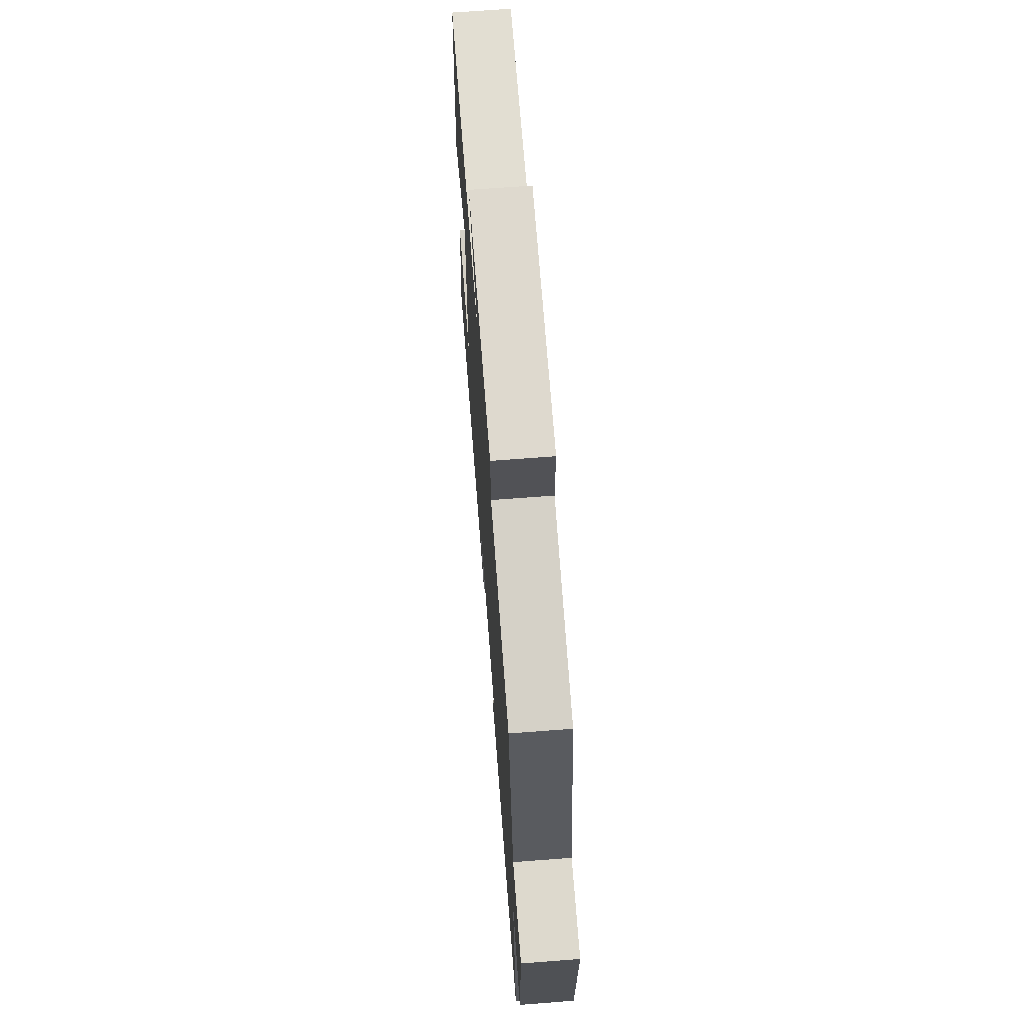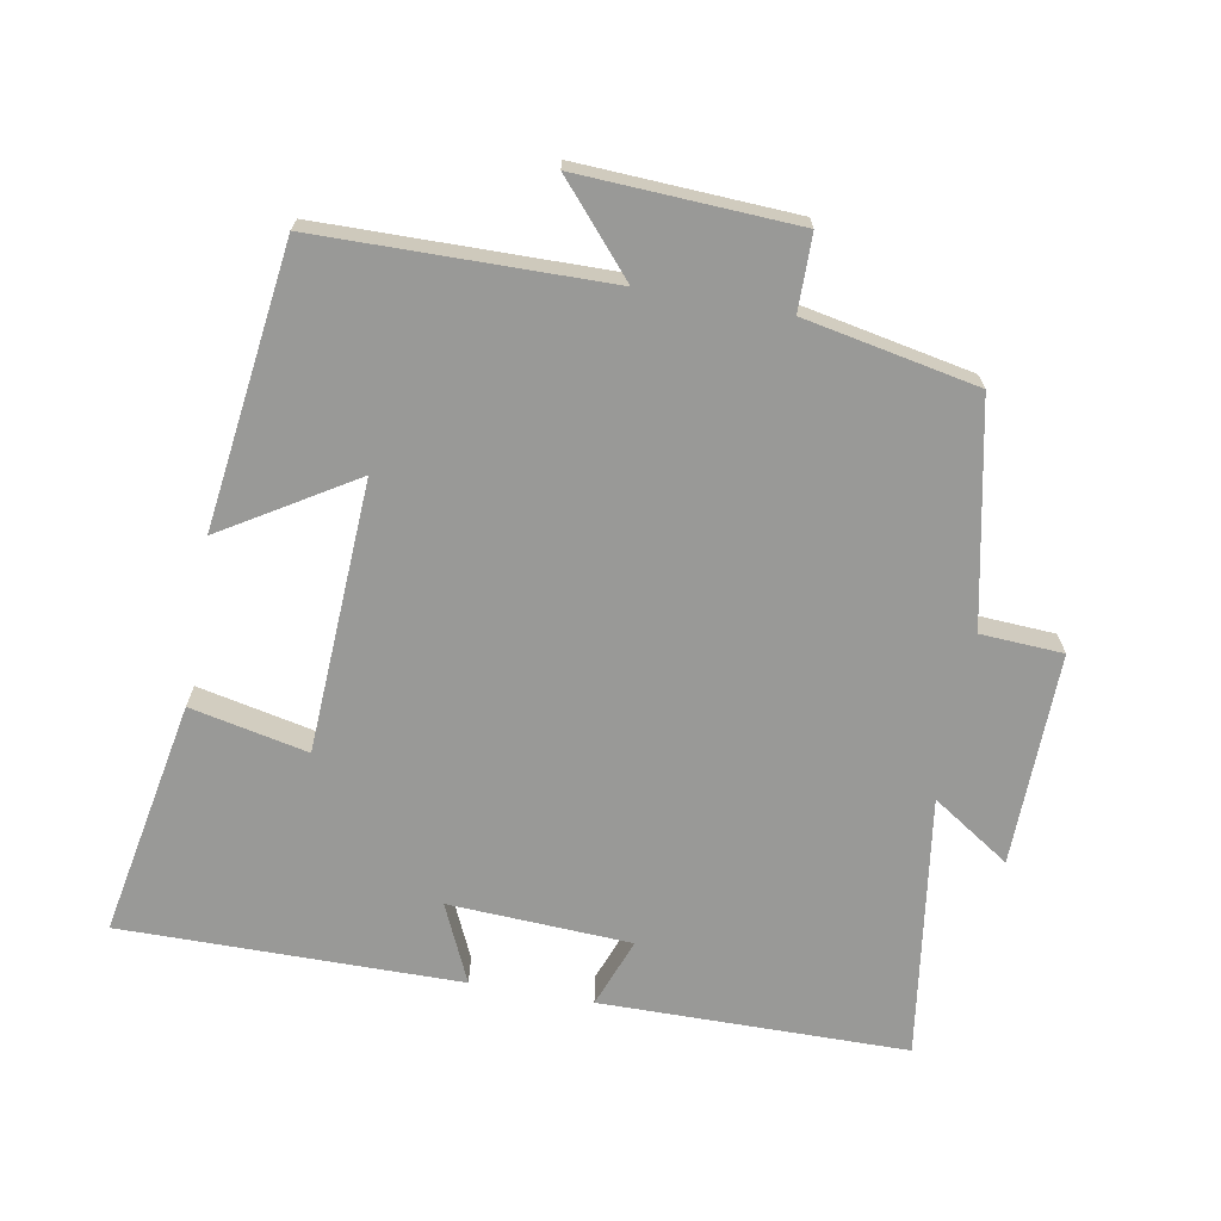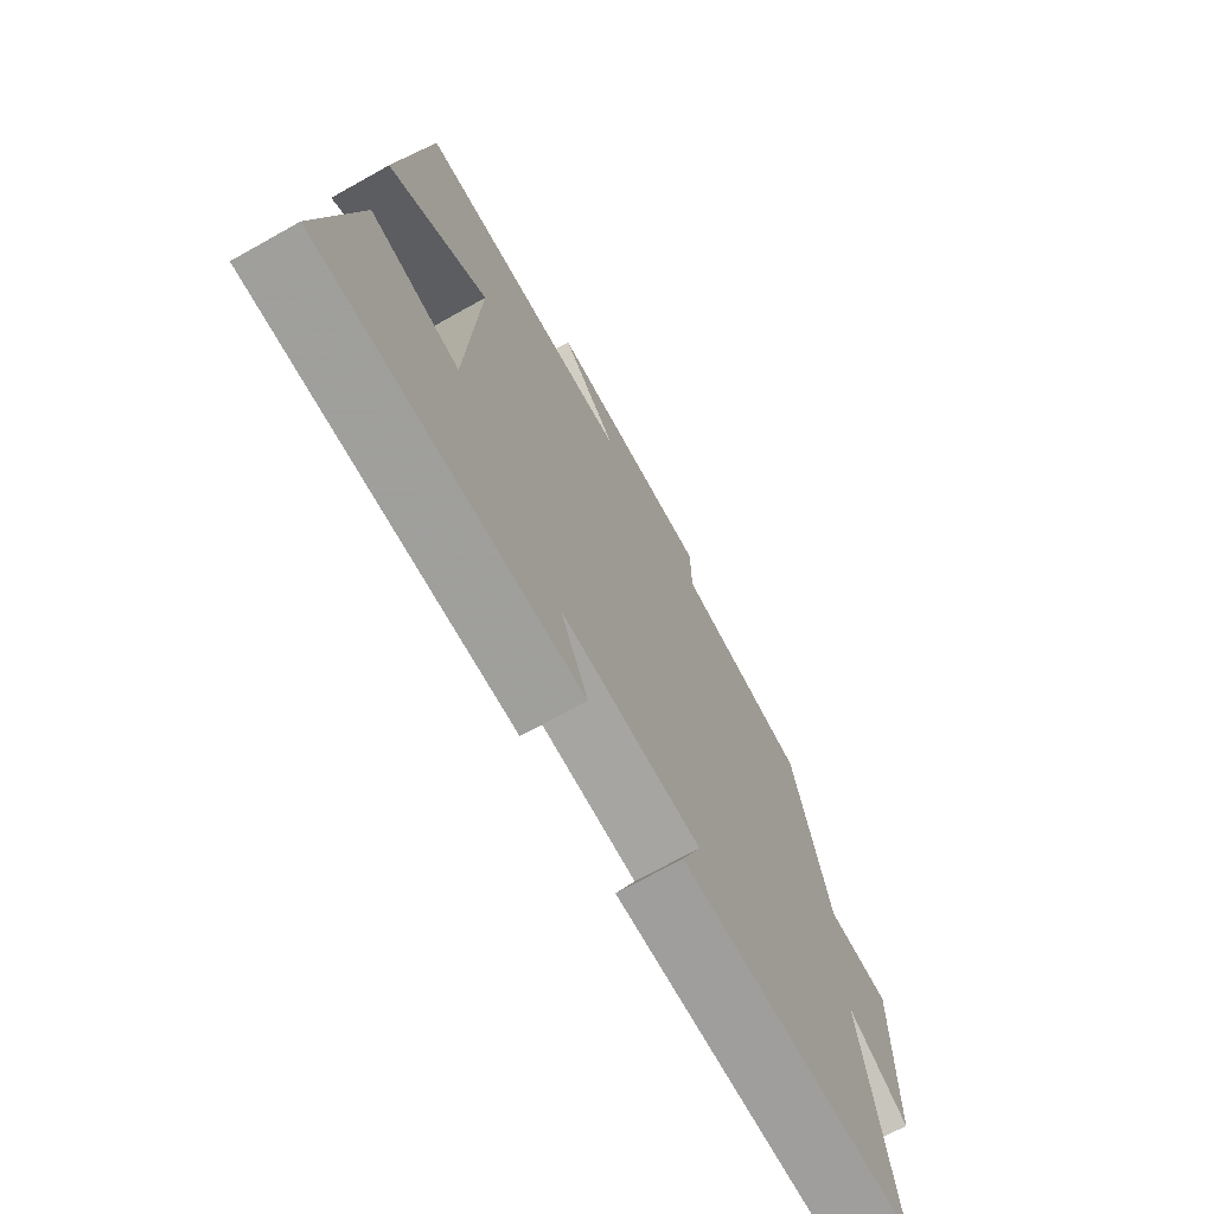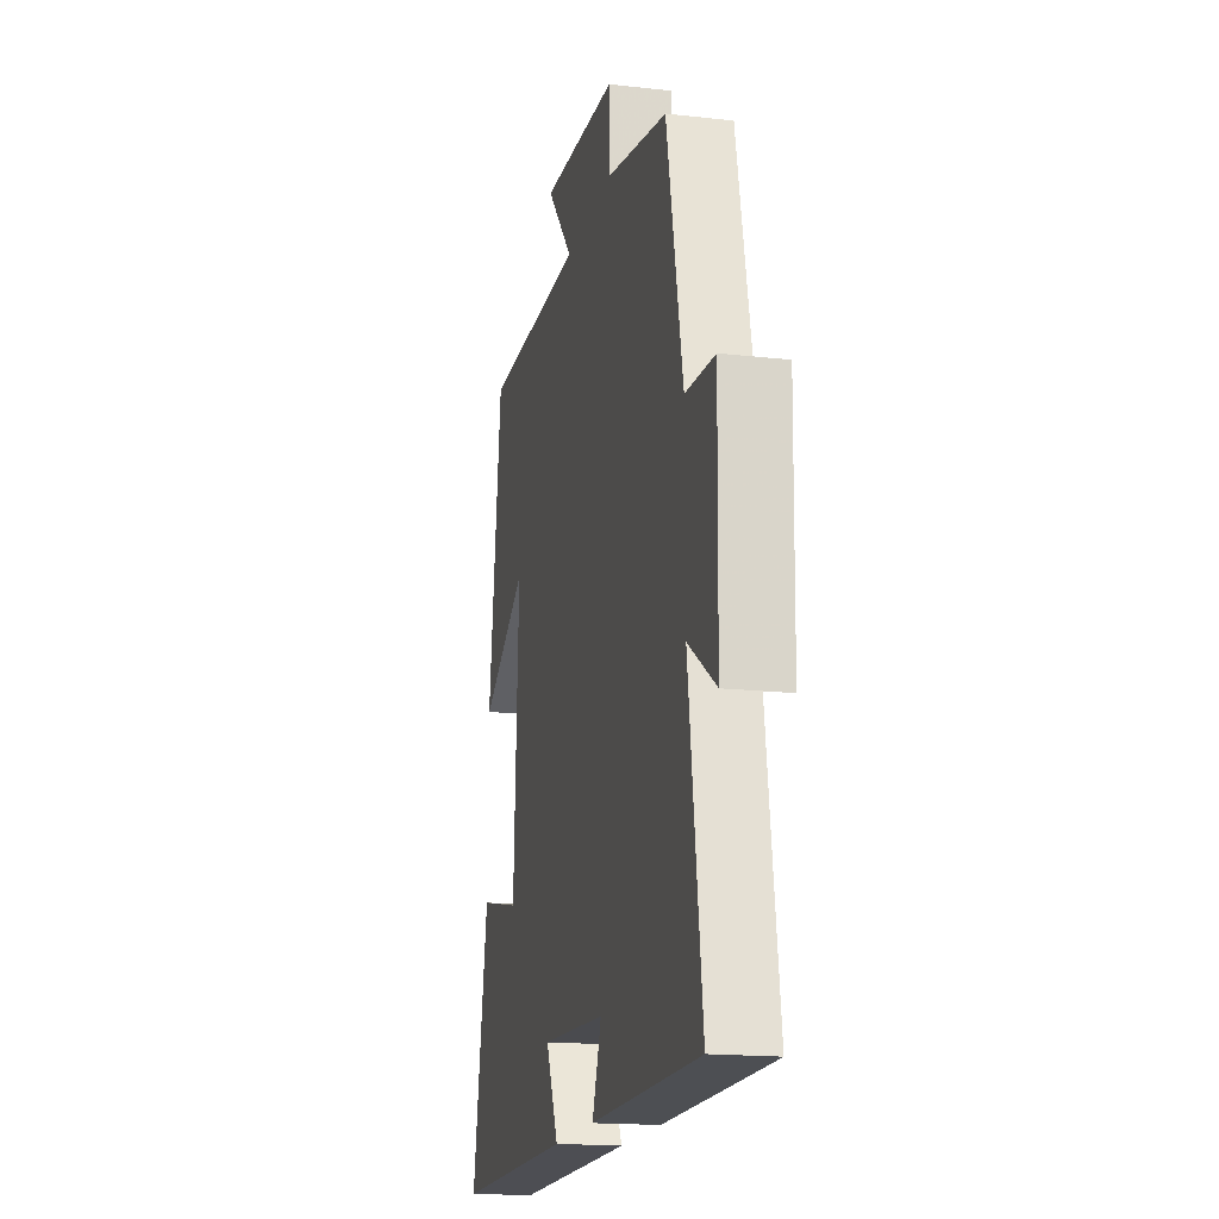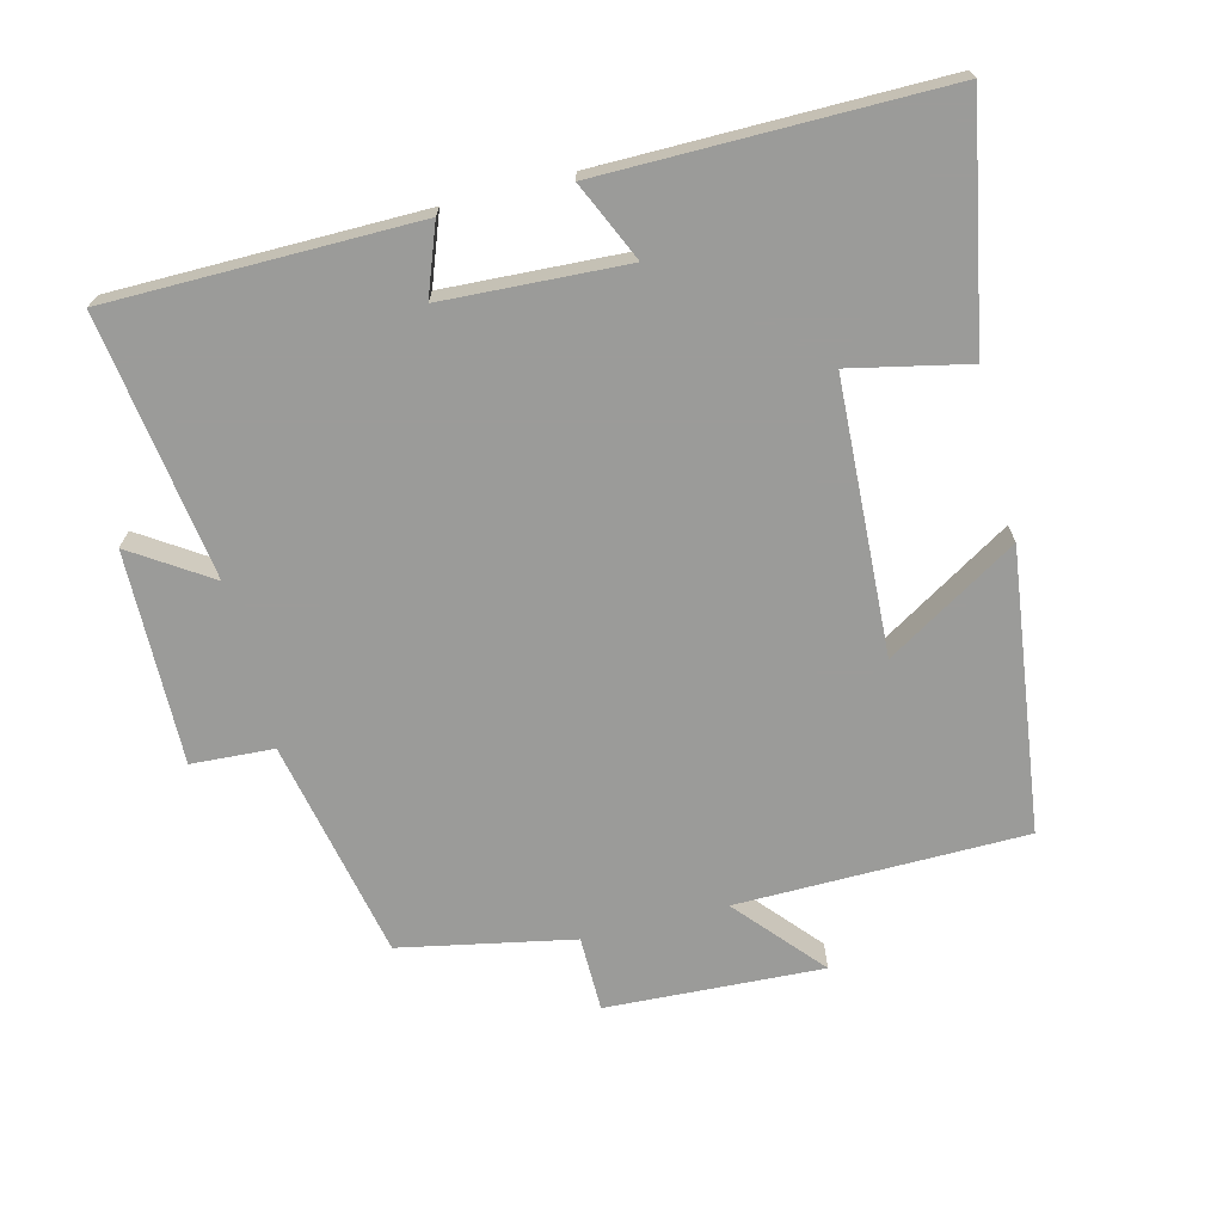
<metadata>
{"format":"obj","ext":"obj","renderer":"f3d","projection":"perspective","resolution":1024,"background":"white","views":[{"elev":68.7,"azim":85.6,"up":"+Z"},{"elev":-68.8,"azim":-10.2,"up":"+Y"},{"elev":-71.3,"azim":-60.8,"up":"+Z"},{"elev":-17.2,"azim":77.3,"up":"+Z"},{"elev":-69.6,"azim":-165.8,"up":"+Y"}]}
</metadata>
<code>
v 0.554 0.07 -0.497
v 0.106 0.07 -0.5
v 0.144 0.07 -0.399
v -0.122 0.07 -0.385
v -0.07 0.07 -0.5
v -0.565 0.07 -0.502
v -0.5 0.07 -0.157
v -0.329 0.07 -0.194
v -0.309 0.07 0.202
v -0.5 0.07 0.085
v -0.447 0.07 0.495
v -0.026 0.07 0.5
v -0.135 0.07 0.626
v 0.181 0.07 0.61
v 0.182 0.07 0.5
v 0.434 0.07 0.45
v 0.5 0.07 0.128
v 0.62 0.07 0.121
v 0.614 0.07 -0.189
v 0.5 0.07 -0.114
v 0.554 0 -0.497
v 0.106 0 -0.5
v 0.144 0 -0.399
v -0.122 0 -0.385
v -0.07 0 -0.5
v -0.565 0 -0.502
v -0.5 0 -0.157
v -0.329 0 -0.194
v -0.309 0 0.202
v -0.5 0 0.085
v -0.447 0 0.495
v -0.026 0 0.5
v -0.135 0 0.626
v 0.181 0 0.61
v 0.182 0 0.5
v 0.434 0 0.45
v 0.5 0 0.128
v 0.62 0 0.121
v 0.614 0 -0.189
v 0.5 0 -0.114
f 17 18 19 20
f 15 16 17 20
f 15 20 1
f 12 13 14 15
f 9 10 11 12
f 8 9 12 15
f 5 6 7 8
f 4 5 8
f 3 4 8 15
f 1 2 3
f 1 3 15
f 40 39 38 37
f 40 37 36 35
f 21 40 35
f 35 34 33 32
f 32 31 30 29
f 35 32 29 28
f 28 27 26 25
f 28 25 24
f 35 28 24 23
f 23 22 21
f 35 23 21
f 1 21 22 2
f 2 22 23 3
f 3 23 24 4
f 4 24 25 5
f 5 25 26 6
f 6 26 27 7
f 7 27 28 8
f 8 28 29 9
f 9 29 30 10
f 10 30 31 11
f 11 31 32 12
f 12 32 33 13
f 13 33 34 14
f 14 34 35 15
f 15 35 36 16
f 16 36 37 17
f 17 37 38 18
f 18 38 39 19
f 19 39 40 20
f 20 40 21 1

</code>
